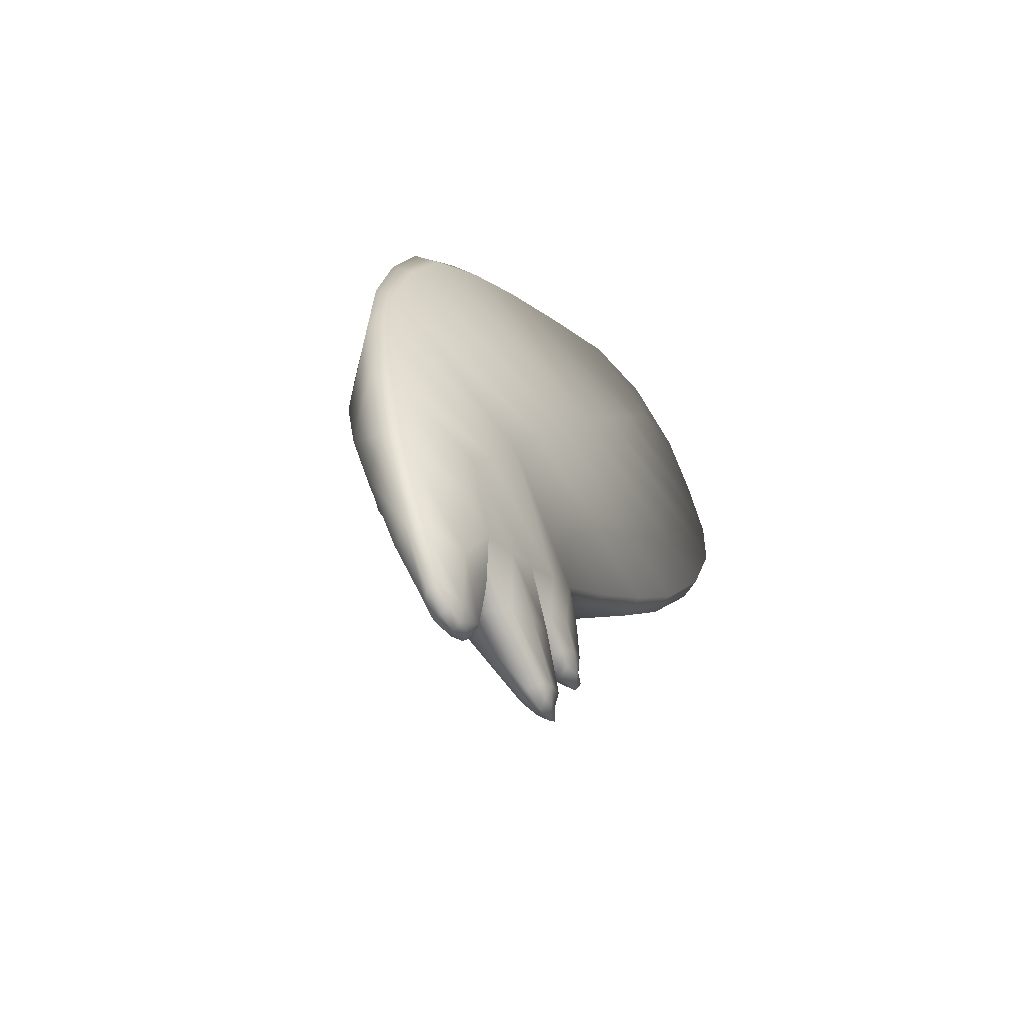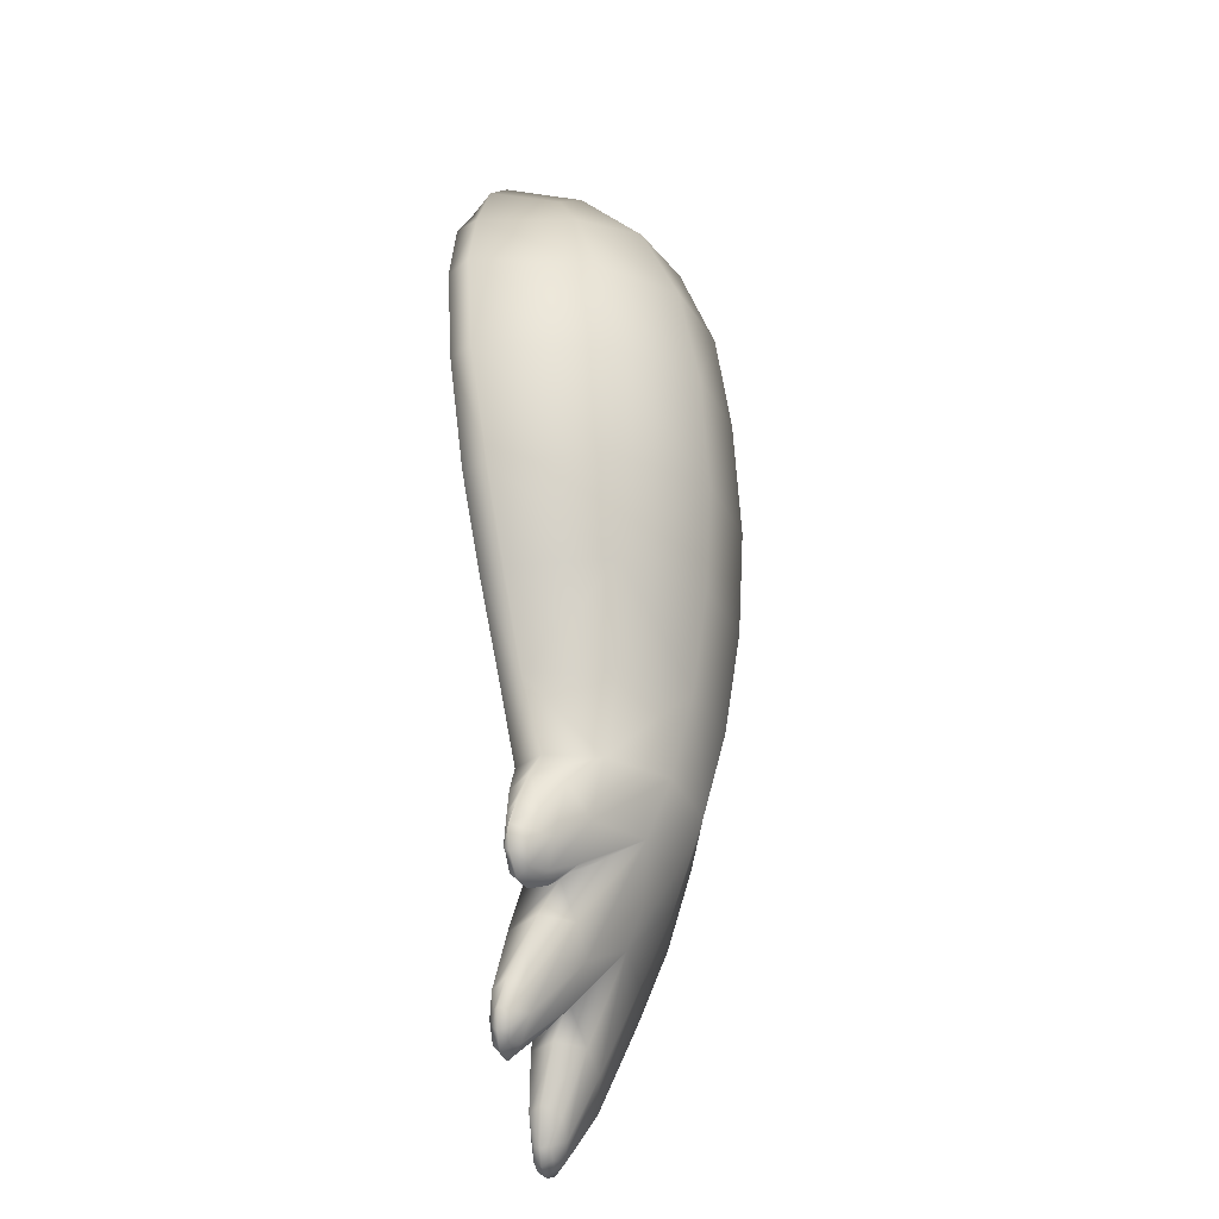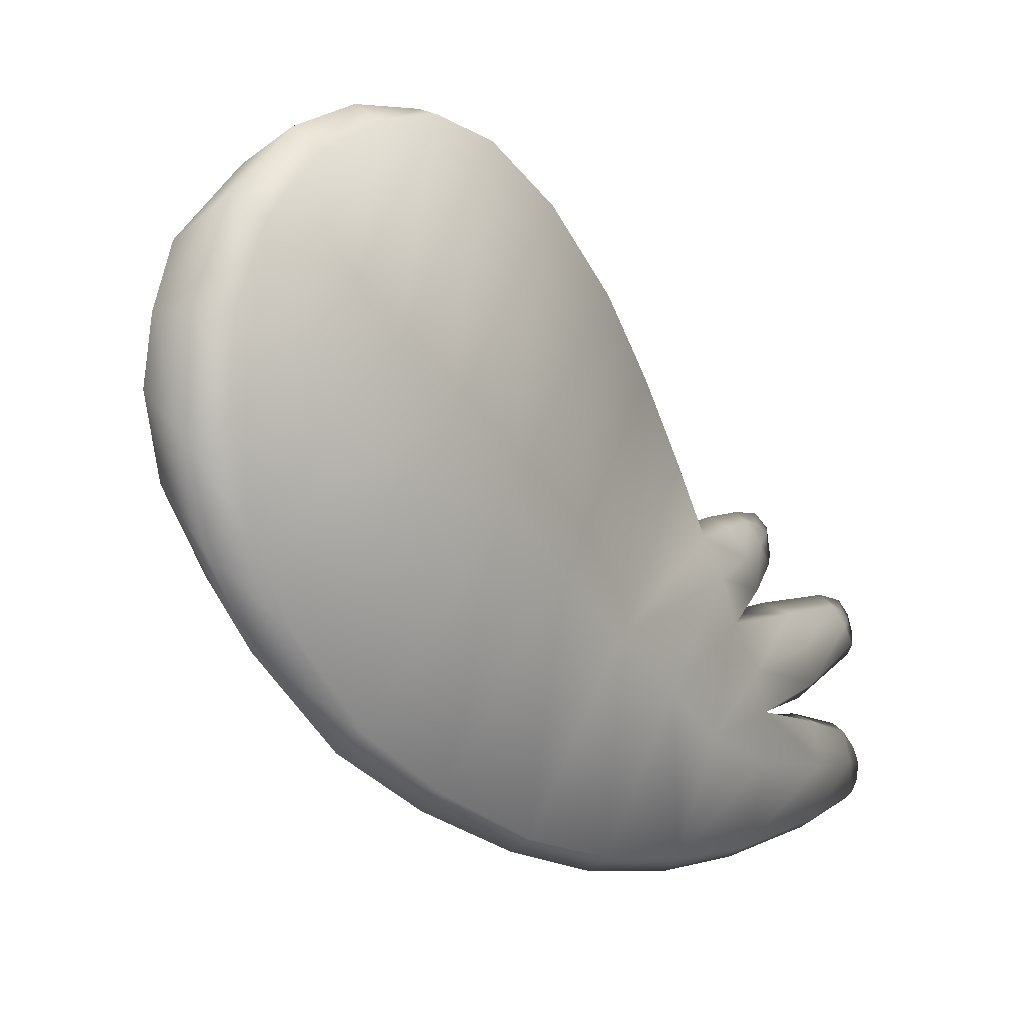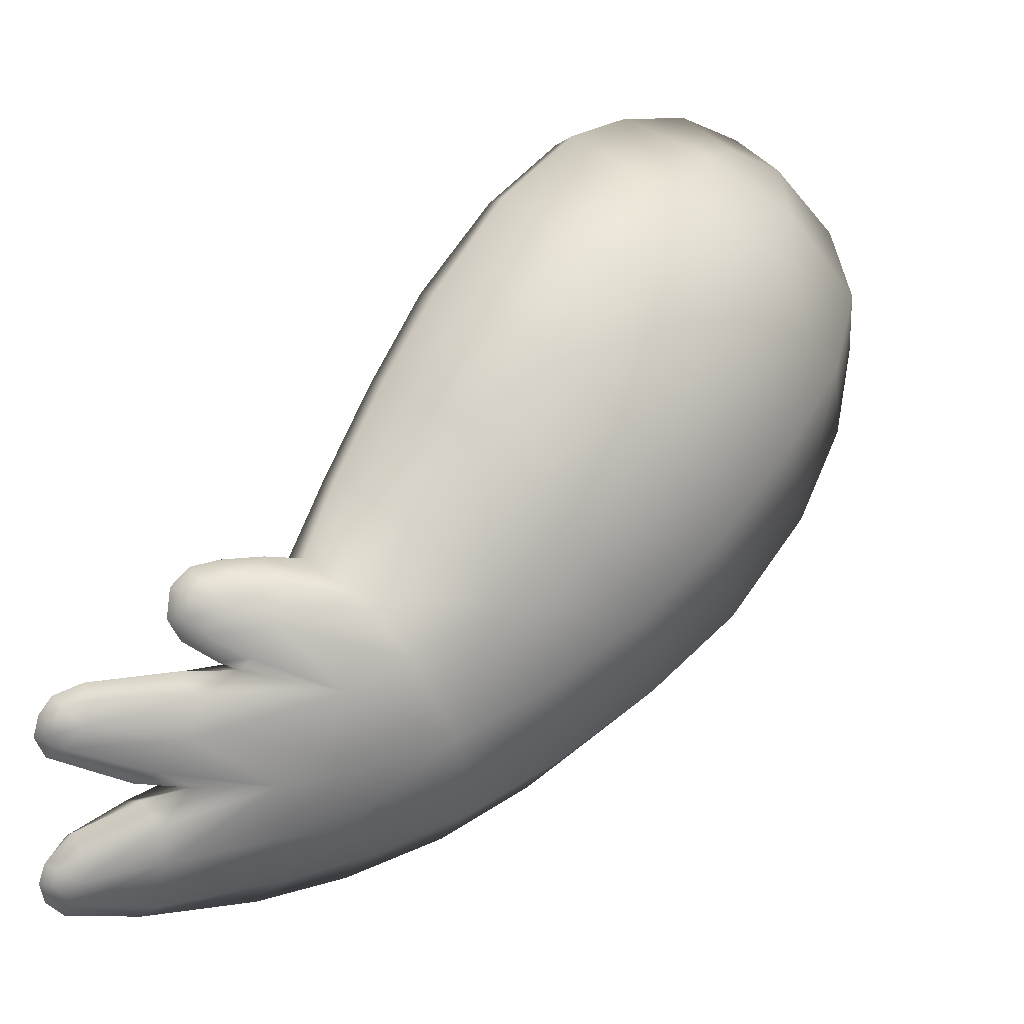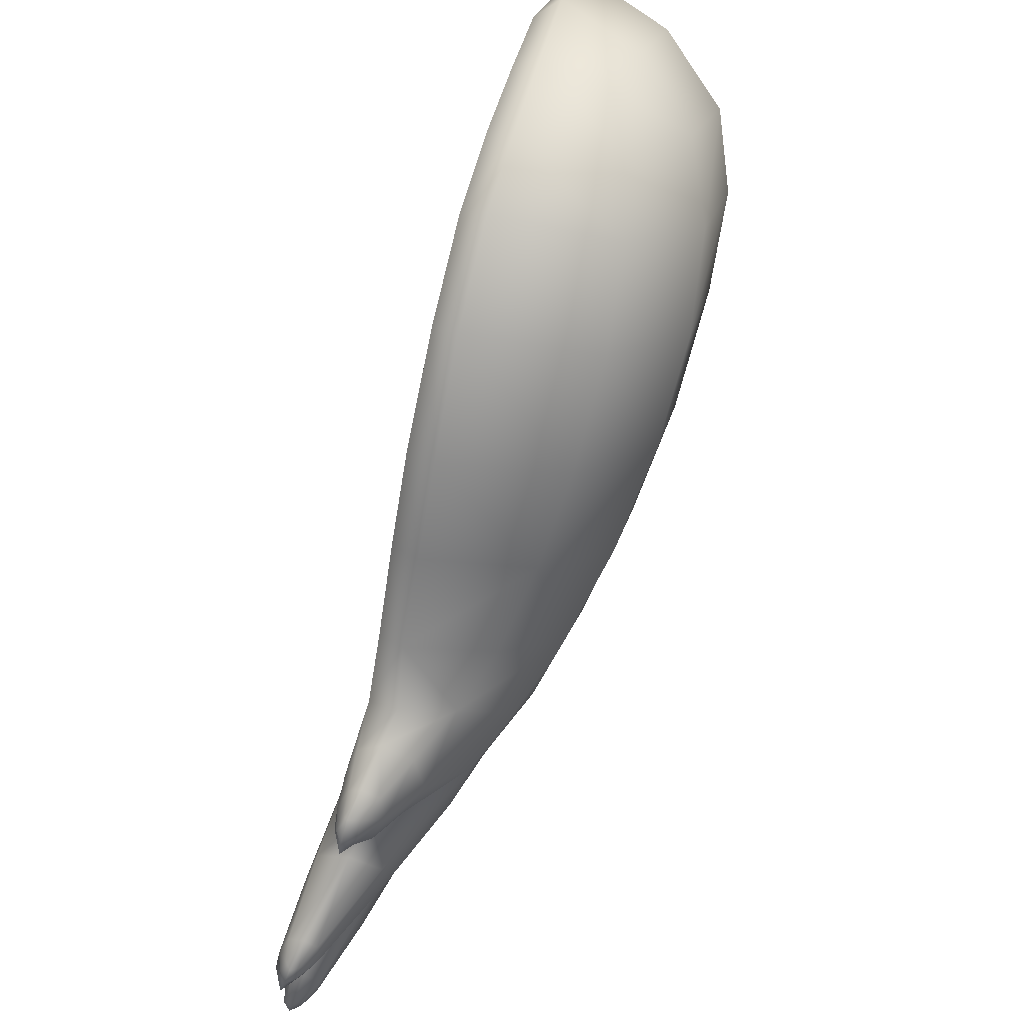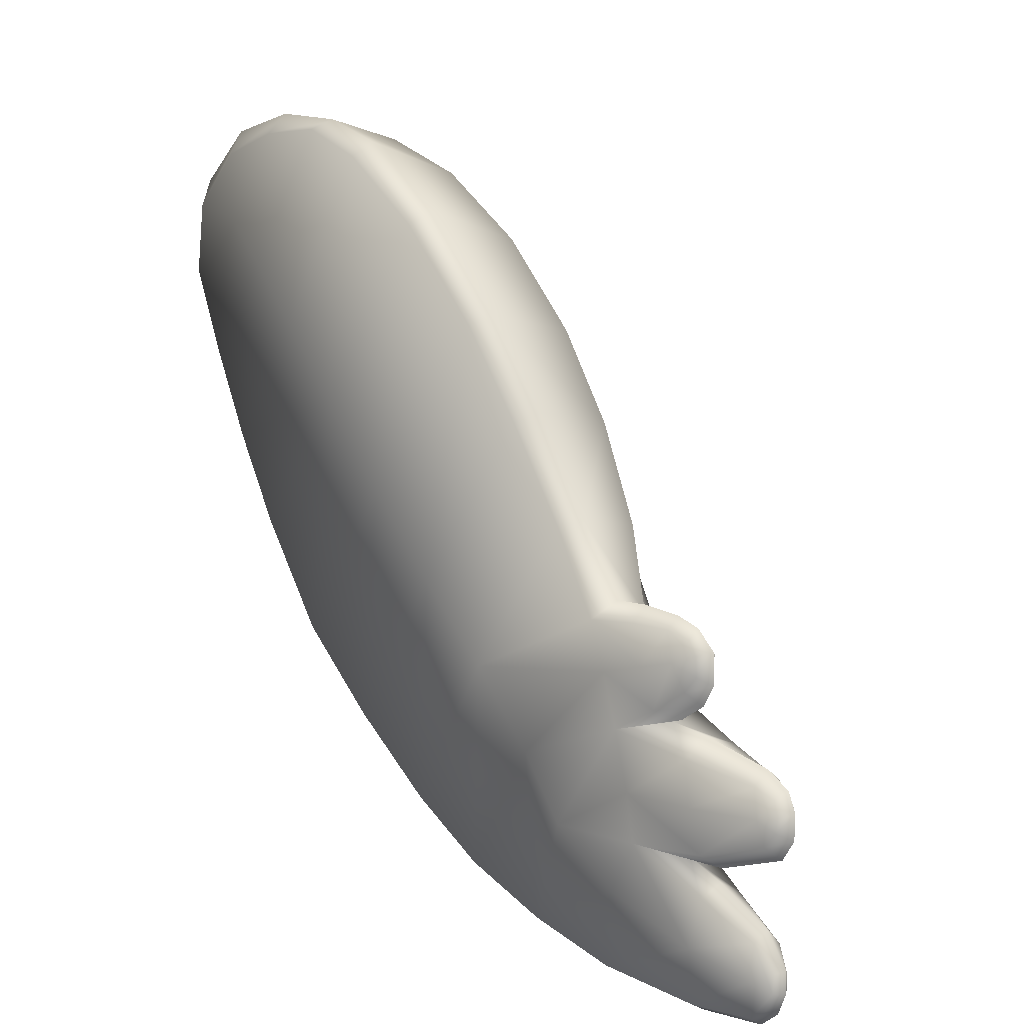
<metadata>
{"format":"obj","ext":"obj","renderer":"f3d","projection":"perspective","resolution":1024,"background":"white","views":[{"elev":-45.4,"azim":37.0,"up":"+Z"},{"elev":-59.6,"azim":-164.2,"up":"+Z"},{"elev":1.1,"azim":33.0,"up":"+Y"},{"elev":14.6,"azim":-137.4,"up":"+Y"},{"elev":70.4,"azim":-169.6,"up":"+Y"},{"elev":18.3,"azim":135.5,"up":"+Y"}]}
</metadata>
<code>
g pm0441_00_RCloseWingSkin
v -0.05527 0.121 -0.09639
v -0.06163 0.125 -0.1091
v -0.06363 0.1228 -0.105
v -0.05507 0.1285 -0.1072
v -0.05898 0.1312 -0.1173
v -0.05588 0.1345 -0.1148
v -0.05833 0.1368 -0.1204
v -0.05714 0.1379 -0.1168
v -0.05888 0.1438 -0.1197
v -0.05603 0.1398 -0.111
v -0.05712 0.1424 -0.1165
v -0.05961 0.1474 -0.1148
v -0.05846 0.1448 -0.1135
v -0.06129 0.1479 -0.1078
v -0.05834 0.1455 -0.1078
v -0.06343 0.1468 -0.09688
v -0.05588 0.1366 -0.1025
v -0.05822 0.1444 -0.09816
v -0.06536 0.1447 -0.08725
v -0.05831 0.1419 -0.08604
v -0.06511 0.1601 -0.07733
v -0.05648 0.1322 -0.0917
v -0.06005 0.1206 -0.04995
v -0.05943 0.1593 -0.07521
v -0.06031 0.1794 -0.06098
v -0.06661 0.1808 -0.06326
v -0.05691 0.1063 -0.06799
v -0.06138 0.1979 -0.04597
v -0.06772 0.1991 -0.04783
v -0.0534 0.09466 -0.08158
v -0.05241 0.1093 -0.1025
v -0.05169 0.09888 -0.1052
v -0.06303 0.1348 -0.02981
v -0.06325 0.2166 -0.02508
v -0.06904 0.2188 -0.02632
v -0.06568 0.151 -0.009848
v -0.06538 0.2286 -0.004271
v -0.07115 0.2312 -0.004746
v -0.07331 0.2342 0.01166
v -0.06806 0.1684 0.00892
v -0.06738 0.07681 -0.02211
v -0.07238 0.08908 0.003873
v -0.07639 0.1043 0.0274
v -0.0621 0.07005 -0.04616
v -0.05724 0.06705 -0.07147
v -0.06657 0.0666 -0.04578
v -0.07155 0.07391 -0.02078
v -0.07692 0.08565 0.005883
v -0.08146 0.1001 0.02997
v -0.08589 0.1223 0.05203
v -0.06145 0.06343 -0.07236
v -0.07991 0.1271 0.04737
v -0.08742 0.1426 0.06446
v -0.08102 0.147 0.05898
v -0.0867 0.1649 0.07186
v -0.05278 0.0667 -0.09709
v -0.05715 0.0639 -0.09653
v -0.06956 0.1839 0.02478
v -0.07984 0.1682 0.06607
v -0.08286 0.1896 0.07375
v -0.07047 0.1966 0.03736
v -0.06775 0.2324 0.01256
v -0.06987 0.229 0.0307
v -0.07548 0.233 0.03136
v -0.07636 0.1892 0.06845
v -0.07917 0.212 0.06598
v -0.07092 0.2067 0.0474
v -0.07137 0.2219 0.04731
v -0.07694 0.2264 0.05005
v -0.07357 0.2069 0.06225
v -0.05169 0.09888 -0.1052
v -0.05384 0.1005 -0.1277
v -0.0582 0.09716 -0.1154
v -0.04911 0.1043 -0.126
v -0.04929 0.1105 -0.1468
v -0.05241 0.1093 -0.1025
v -0.04681 0.1132 -0.1443
v -0.04922 0.1156 -0.1497
v -0.0481 0.1162 -0.1459
v -0.05024 0.1207 -0.1489
v -0.04746 0.118 -0.1415
v -0.04867 0.1193 -0.1458
v -0.05138 0.1244 -0.1461
v -0.04984 0.1222 -0.1439
v -0.05343 0.1261 -0.1393
v -0.04955 0.1235 -0.139
v -0.05936 0.1249 -0.1186
v -0.04952 0.1133 -0.1221
v -0.05184 0.1223 -0.1189
v -0.06363 0.1228 -0.105
v -0.05527 0.121 -0.09639
v -0.0519 0.07653 -0.1436
v -0.05179 0.06808 -0.1255
v -0.04856 0.07331 -0.1437
v -0.05799 0.07229 -0.1258
v -0.06786 0.07249 -0.09783
v -0.05715 0.0639 -0.09653
v -0.07608 0.07489 -0.0766
v -0.06145 0.06343 -0.07236
v -0.06657 0.0666 -0.04578
v -0.07155 0.08447 -0.09984
v -0.06164 0.0835 -0.1262
v -0.07177 0.09702 -0.1018
v -0.06128 0.09213 -0.1263
v -0.05407 0.08233 -0.1435
v -0.08399 0.08024 -0.05443
v -0.07155 0.07391 -0.02078
v -0.05094 0.08218 -0.1479
v -0.0503 0.07898 -0.1473
v -0.07676 0.08291 -0.08611
v -0.08134 0.08984 -0.08141
v -0.09289 0.1041 -0.06731
v -0.09104 0.08897 -0.02949
v -0.09742 0.1008 -0.004161
v -0.07692 0.08565 0.005883
v -0.0841 0.09994 -0.08254
v -0.08257 0.1186 -0.09143
v -0.07843 0.1064 -0.09834
v -0.1013 0.1124 -0.0469
v -0.09896 0.1357 -0.06245
v -0.1031 0.1154 0.01895
v -0.08146 0.1001 0.02997
v -0.1092 0.1251 -0.02363
v -0.09026 0.1243 -0.07823
v -0.078 0.1377 -0.08354
v -0.06701 0.1124 -0.1219
v -0.1068 0.1362 0.04098
v -0.08589 0.1223 0.05203
v -0.07414 0.1343 -0.102
v -0.1067 0.1557 0.05543
v -0.08742 0.1426 0.06446
v -0.1033 0.1746 0.06431
v -0.0867 0.1649 0.07186
v -0.09942 0.1897 0.06604
v -0.08286 0.1896 0.07375
v -0.07917 0.212 0.06598
v -0.09918 0.2043 0.05997
v -0.07694 0.2264 0.05005
v -0.1136 0.1915 0.04973
v -0.1186 0.1766 0.03728
v -0.1182 0.1598 0.02016
v -0.115 0.1406 -0.002007
v -0.1157 0.1857 -0.003883
v -0.1149 0.201 0.01508
v -0.1088 0.2124 0.03058
v -0.09544 0.2209 0.04299
v -0.09156 0.2265 0.03022
v -0.07548 0.233 0.03136
v -0.0959 0.2264 0.01557
v -0.07331 0.2342 0.01166
v -0.09913 0.22 -0.0006014
v -0.07115 0.2312 -0.004746
v -0.09928 0.2072 -0.02076
v -0.06904 0.2188 -0.02632
v -0.1126 0.1679 -0.02467
v -0.09617 0.1898 -0.04151
v -0.09168 0.1723 -0.05796
v -0.06772 0.1991 -0.04783
v -0.06661 0.1808 -0.06326
v -0.06511 0.1601 -0.07733
v -0.1069 0.1512 -0.04404
v -0.08556 0.1533 -0.0726
v -0.06536 0.1447 -0.08725
v -0.06343 0.1468 -0.09688
v -0.07102 0.1425 -0.09793
v -0.06553 0.1447 -0.1081
v -0.06129 0.1479 -0.1078
v -0.05961 0.1474 -0.1148
v -0.06704 0.139 -0.1113
v -0.06222 0.1446 -0.1139
v -0.06214 0.1418 -0.1172
v -0.05888 0.1438 -0.1197
v -0.06121 0.1373 -0.1178
v -0.05833 0.1368 -0.1204
v -0.05898 0.1312 -0.1173
v -0.06445 0.1331 -0.115
v -0.06163 0.125 -0.1091
v -0.06954 0.1272 -0.1068
v -0.06363 0.1228 -0.105
v -0.06705 0.1211 -0.1193
v -0.05936 0.1249 -0.1186
v -0.05634 0.1232 -0.1397
v -0.05343 0.1261 -0.1393
v -0.05636 0.1177 -0.1421
v -0.05303 0.122 -0.1449
v -0.05138 0.1244 -0.1461
v -0.05289 0.1194 -0.1468
v -0.05024 0.1207 -0.1489
v -0.0517 0.116 -0.147
v -0.04922 0.1156 -0.1497
v -0.05307 0.1127 -0.1449
v -0.04929 0.1105 -0.1468
v -0.06078 0.104 -0.1259
v -0.05384 0.1005 -0.1277
v -0.0582 0.09716 -0.1154
v -0.05485 0.09649 -0.1267
v -0.05134 0.09289 -0.1422
v -0.05484 0.08874 -0.1425
v -0.04937 0.08699 -0.1487
v -0.05139 0.08556 -0.1474
v -0.0484 0.08238 -0.1497
v -0.04814 0.0776 -0.1481
v -0.04856 0.07331 -0.1437
v -0.0519 0.07653 -0.1436
v -0.04823 0.07062 -0.1254
v -0.05179 0.06808 -0.1255
v -0.0461 0.07534 -0.1429
v -0.04856 0.07331 -0.1437
v -0.04814 0.0776 -0.1481
v -0.04629 0.07835 -0.1465
v -0.0484 0.08238 -0.1497
v -0.04667 0.0825 -0.1478
v -0.04614 0.083 -0.142
v -0.04794 0.09093 -0.1416
v -0.0477 0.08635 -0.1472
v -0.04937 0.08699 -0.1487
v -0.05134 0.09289 -0.1422
v -0.05485 0.09649 -0.1267
v -0.04691 0.08382 -0.1253
v -0.04907 0.09474 -0.1265
v -0.0582 0.09716 -0.1154
v -0.04953 0.08709 -0.1012
g pm0441_00_RCloseWingSkin_0
f 3 2 1
f 2 4 1
f 2 5 4
f 5 6 4
f 5 7 6
f 7 8 6
f 7 9 8
f 6 8 10
f 6 10 4
f 9 11 8
f 8 11 10
f 9 12 11
f 12 13 11
f 12 14 13
f 11 13 15
f 14 15 13
f 10 11 15
f 14 16 15
f 10 17 4
f 17 10 15
f 16 18 15
f 18 17 15
f 16 19 18
f 19 20 18
f 17 18 20
f 20 19 21
f 4 17 22
f 22 17 20
f 22 20 23
f 1 4 22
f 24 20 21
f 20 24 23
f 24 21 25
f 24 25 23
f 21 26 25
f 1 22 27
f 27 22 23
f 25 26 28
f 26 29 28
f 30 1 27
f 31 1 30
f 32 31 30
f 25 33 23
f 25 28 33
f 28 29 34
f 29 35 34
f 28 36 33
f 28 34 36
f 34 35 37
f 35 38 37
f 37 38 39
f 34 40 36
f 34 37 40
f 41 23 33
f 42 33 36
f 42 41 33
f 43 36 40
f 43 42 36
f 41 44 23
f 44 27 23
f 44 45 27
f 45 30 27
f 44 41 46
f 45 44 46
f 41 47 46
f 41 42 47
f 42 48 47
f 49 48 42
f 43 49 42
f 50 49 43
f 51 45 46
f 52 50 43
f 53 50 52
f 52 43 40
f 54 53 52
f 52 40 54
f 55 53 54
f 45 51 56
f 51 57 56
f 40 58 54
f 37 58 40
f 59 55 54
f 55 59 60
f 54 58 61
f 59 54 61
f 37 62 58
f 62 61 58
f 62 37 39
f 62 39 63
f 62 63 61
f 39 64 63
f 59 65 60
f 60 65 66
f 59 61 67
f 63 67 61
f 65 59 67
f 63 64 68
f 63 68 67
f 64 69 68
f 69 66 70
f 65 70 66
f 65 67 70
f 70 67 68
f 68 69 70
f 73 72 71
f 72 74 71
f 72 75 74
f 71 74 76
f 75 77 74
f 75 78 77
f 78 79 77
f 78 80 79
f 77 81 74
f 77 79 81
f 80 82 79
f 79 82 81
f 80 83 82
f 83 84 82
f 81 82 84
f 83 85 84
f 85 86 84
f 86 81 84
f 85 87 86
f 81 88 74
f 74 88 76
f 81 86 88
f 87 89 86
f 86 89 88
f 76 88 89
f 87 90 89
f 91 76 89
f 90 91 89
f 94 93 92
f 93 95 92
f 96 95 93
f 97 96 93
f 98 96 97
f 99 98 97
f 98 99 100
f 96 101 95
f 101 96 98
f 92 95 102
f 101 102 95
f 102 101 103
f 104 102 103
f 105 92 102
f 105 102 104
f 106 98 100
f 100 107 106
f 92 105 108
f 109 92 108
f 110 101 98
f 110 98 111
f 110 111 101
f 111 103 101
f 98 106 111
f 106 112 111
f 107 113 106
f 112 106 113
f 113 107 114
f 107 115 114
f 103 111 116
f 112 116 111
f 116 112 117
f 118 116 117
f 118 103 116
f 119 113 114
f 119 112 113
f 119 120 112
f 114 115 121
f 115 122 121
f 123 119 114
f 120 119 123
f 123 114 121
f 124 117 112
f 120 124 112
f 124 120 125
f 103 118 126
f 118 117 126
f 121 122 127
f 122 128 127
f 124 125 129
f 124 129 117
f 127 128 130
f 128 131 130
f 130 131 132
f 131 133 132
f 132 133 134
f 133 135 134
f 135 136 134
f 136 137 134
f 132 134 137
f 137 136 138
f 130 132 139
f 139 132 137
f 127 130 140
f 140 130 139
f 141 127 140
f 121 127 141
f 142 121 141
f 142 123 121
f 141 140 143
f 142 141 143
f 140 139 144
f 140 144 143
f 139 137 145
f 139 145 144
f 146 137 138
f 137 146 145
f 146 138 147
f 145 146 147
f 138 148 147
f 149 145 147
f 149 147 148
f 144 145 149
f 150 149 148
f 151 149 150
f 151 144 149
f 152 151 150
f 151 153 144
f 151 152 153
f 153 143 144
f 152 154 153
f 155 143 153
f 155 142 143
f 156 153 154
f 156 155 153
f 156 157 155
f 158 156 154
f 156 158 157
f 158 159 157
f 159 160 157
f 155 161 142
f 157 161 155
f 161 123 142
f 161 120 123
f 161 157 120
f 157 162 120
f 160 162 157
f 120 162 125
f 125 162 160
f 163 125 160
f 125 163 164
f 165 125 164
f 125 165 129
f 165 164 166
f 164 167 166
f 167 168 166
f 165 166 169
f 129 165 169
f 168 170 166
f 166 170 169
f 171 170 168
f 170 171 169
f 172 171 168
f 173 171 172
f 169 171 173
f 174 173 172
f 173 174 175
f 176 169 173
f 176 173 175
f 129 169 176
f 176 175 177
f 178 129 176
f 178 176 177
f 129 178 117
f 178 177 179
f 117 178 179
f 117 179 180
f 179 181 180
f 117 180 126
f 182 180 181
f 183 182 181
f 180 182 184
f 126 180 184
f 185 182 183
f 182 185 184
f 186 185 183
f 187 185 186
f 185 187 184
f 188 187 186
f 189 187 188
f 184 187 189
f 190 189 188
f 191 184 189
f 189 190 191
f 126 184 191
f 190 192 191
f 193 126 191
f 193 191 192
f 194 193 192
f 193 103 126
f 194 195 193
f 195 103 193
f 103 195 104
f 195 196 104
f 196 197 104
f 197 198 104
f 198 105 104
f 198 197 199
f 105 198 200
f 200 198 199
f 108 105 200
f 108 200 199
f 201 108 199
f 201 202 108
f 202 109 108
f 202 203 109
f 203 204 109
f 57 206 205
f 56 57 205
f 207 205 206
f 208 207 206
f 207 208 209
f 210 207 209
f 210 209 211
f 207 210 212
f 212 210 211
f 205 207 213
f 213 207 212
f 214 213 212
f 215 212 211
f 215 214 212
f 216 215 211
f 214 215 216
f 217 214 216
f 217 218 214
f 219 205 213
f 205 219 56
f 219 213 214
f 218 220 214
f 220 219 214
f 218 221 220
f 221 32 220
f 220 32 219
f 219 222 56
f 32 222 219
f 56 222 45
f 222 32 30
f 222 30 45

</code>
